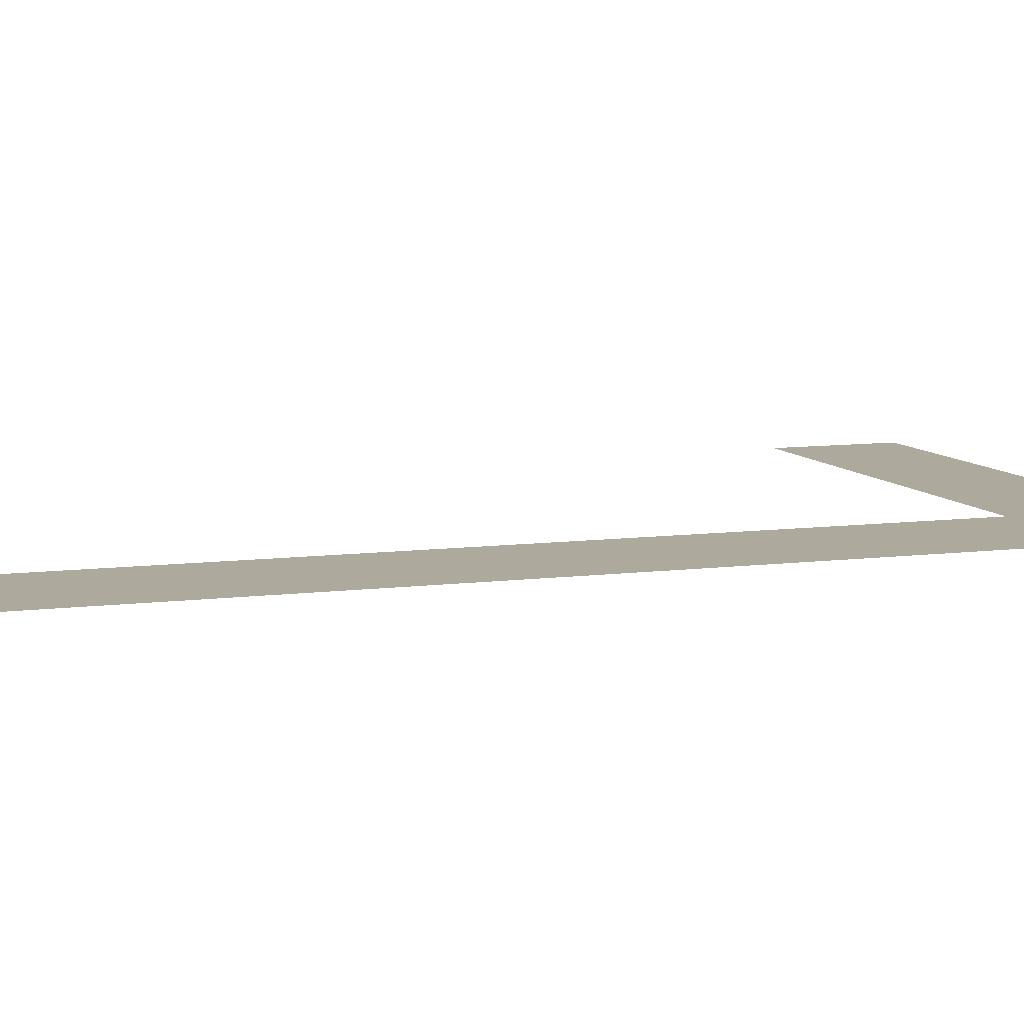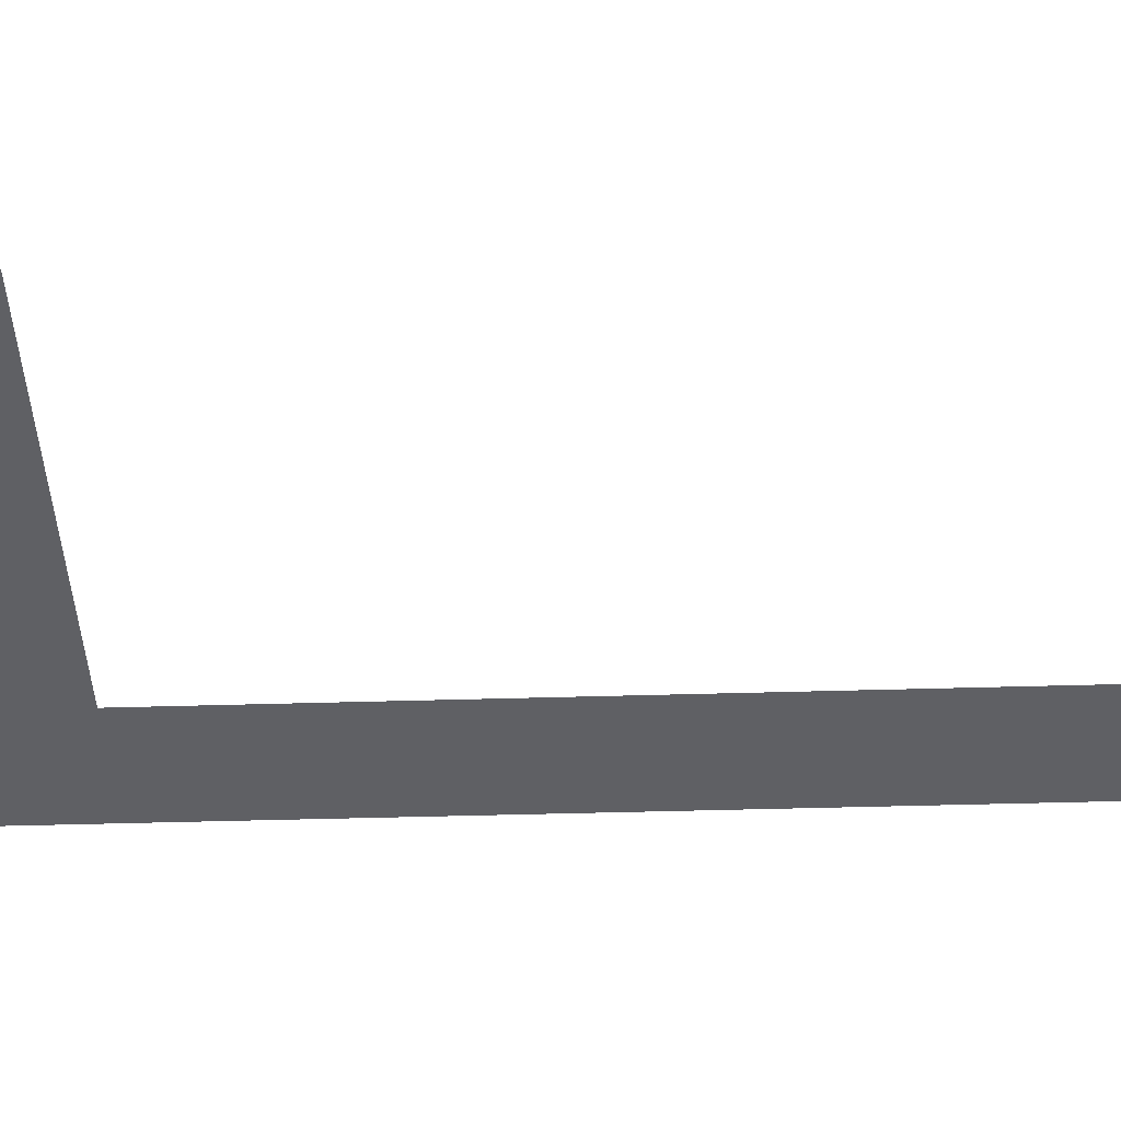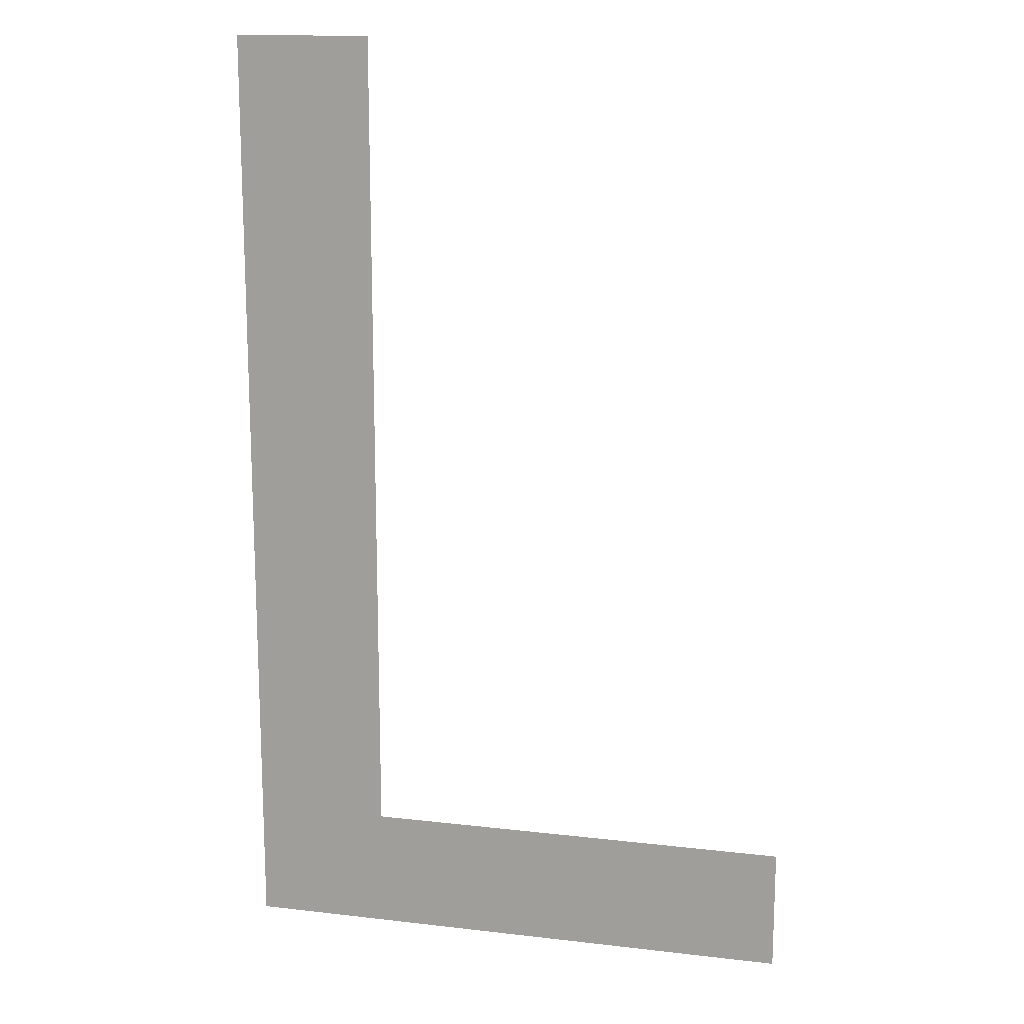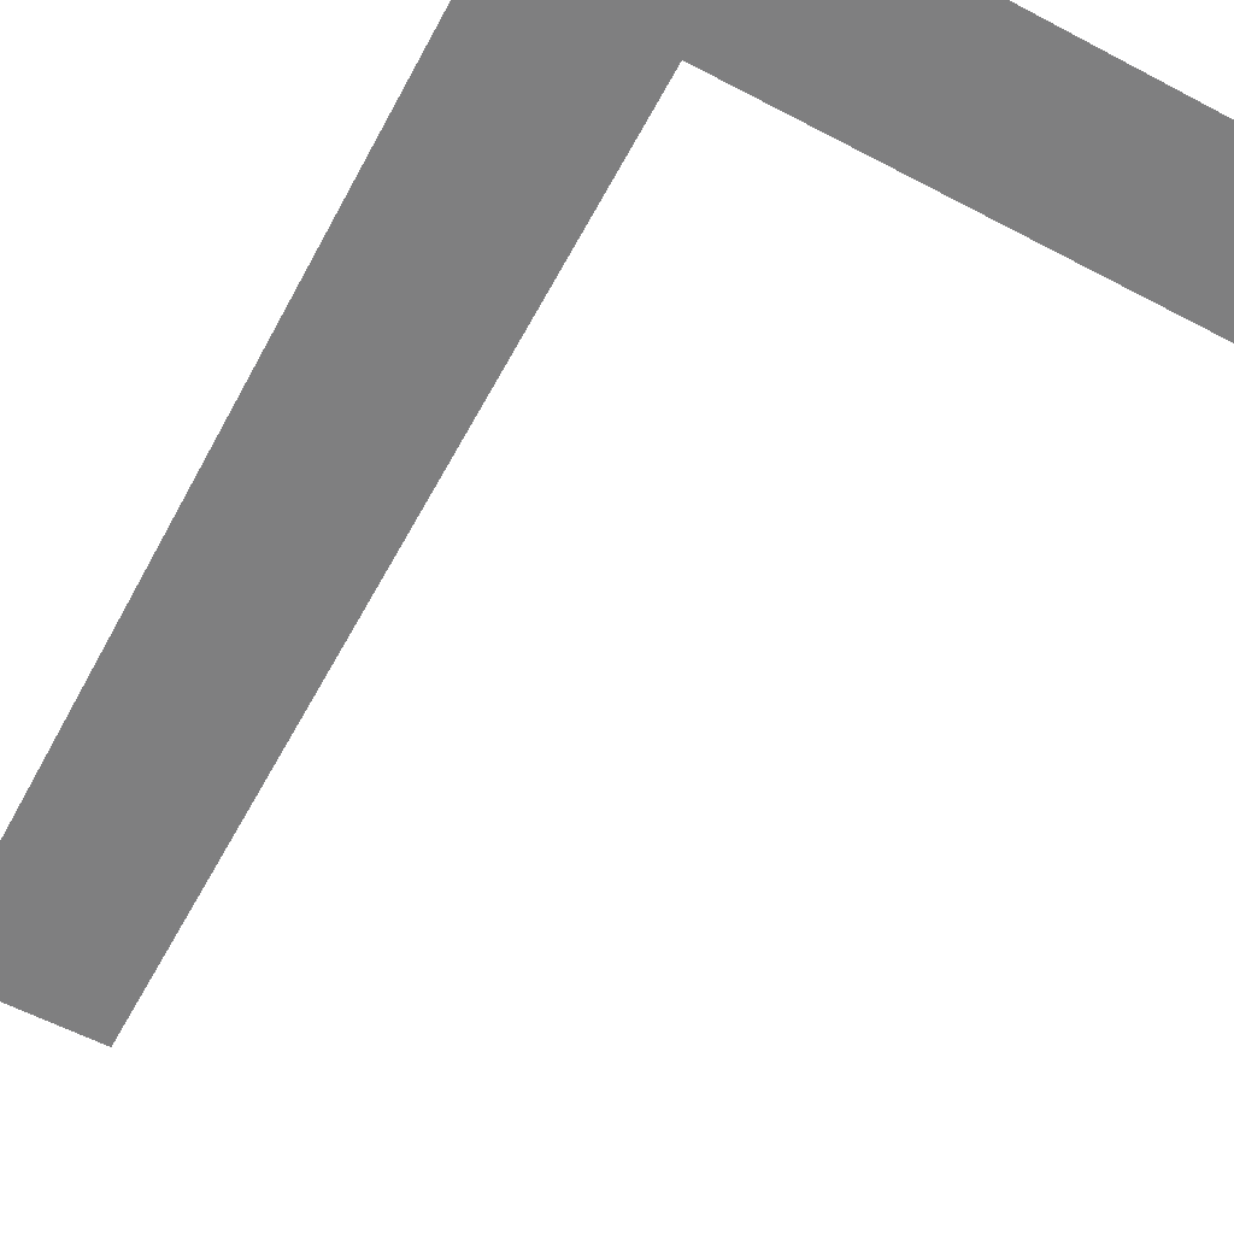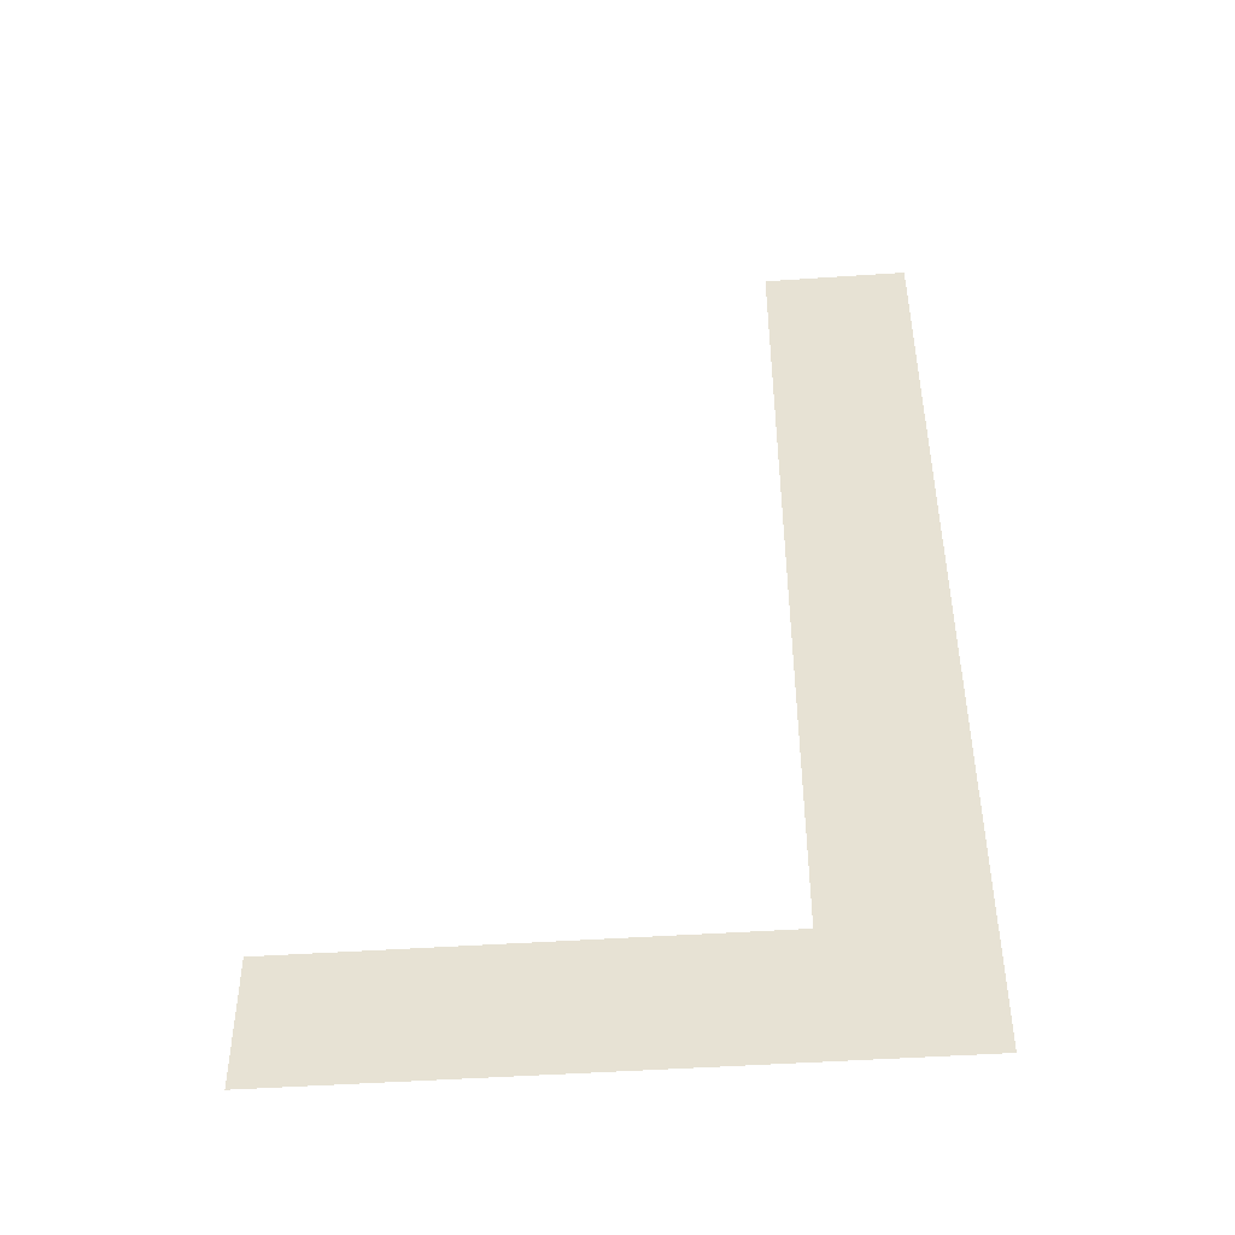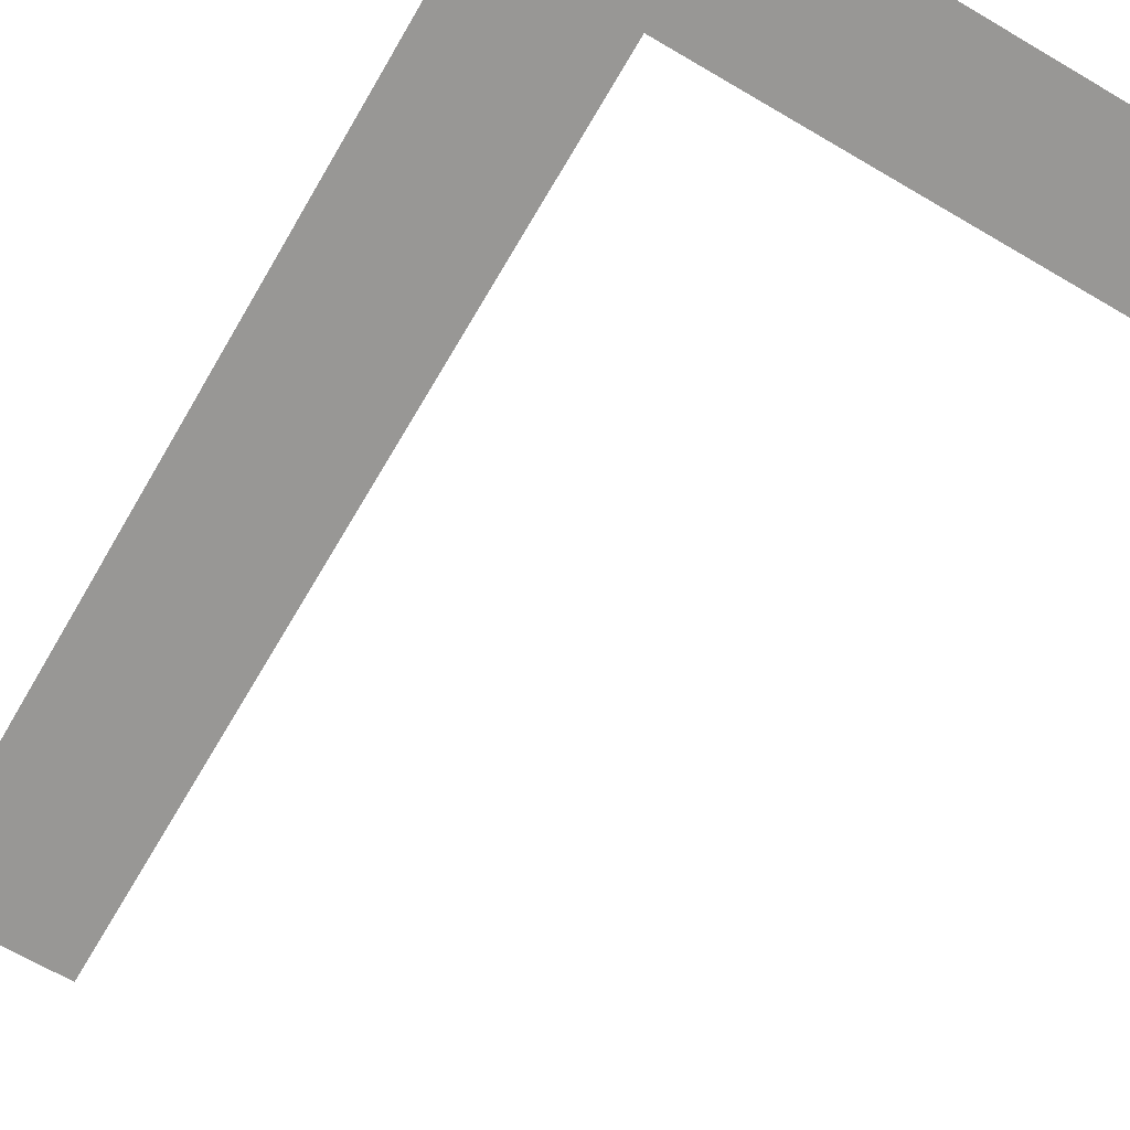
<metadata>
{"format":"obj","ext":"obj","renderer":"f3d","projection":"perspective","resolution":1024,"background":"white","views":[{"elev":8.8,"azim":-109.2,"up":"+Z"},{"elev":-44.2,"azim":92.0,"up":"+Z"},{"elev":15.2,"azim":14.0,"up":"+Y"},{"elev":-59.7,"azim":-28.3,"up":"+Z"},{"elev":-47.1,"azim":-175.6,"up":"+Y"},{"elev":-68.2,"azim":-30.4,"up":"+Z"}]}
</metadata>
<code>
o Text
v 0.172 0.682 -0
v 0.074 0.682 -0
v 0.074 0 0
v 0.48 0 0
v 0.48 0.088 -0
v 0.172 0.088 -0
f 3 1 2
f 3 6 1
f 3 5 6
f 3 4 5

</code>
